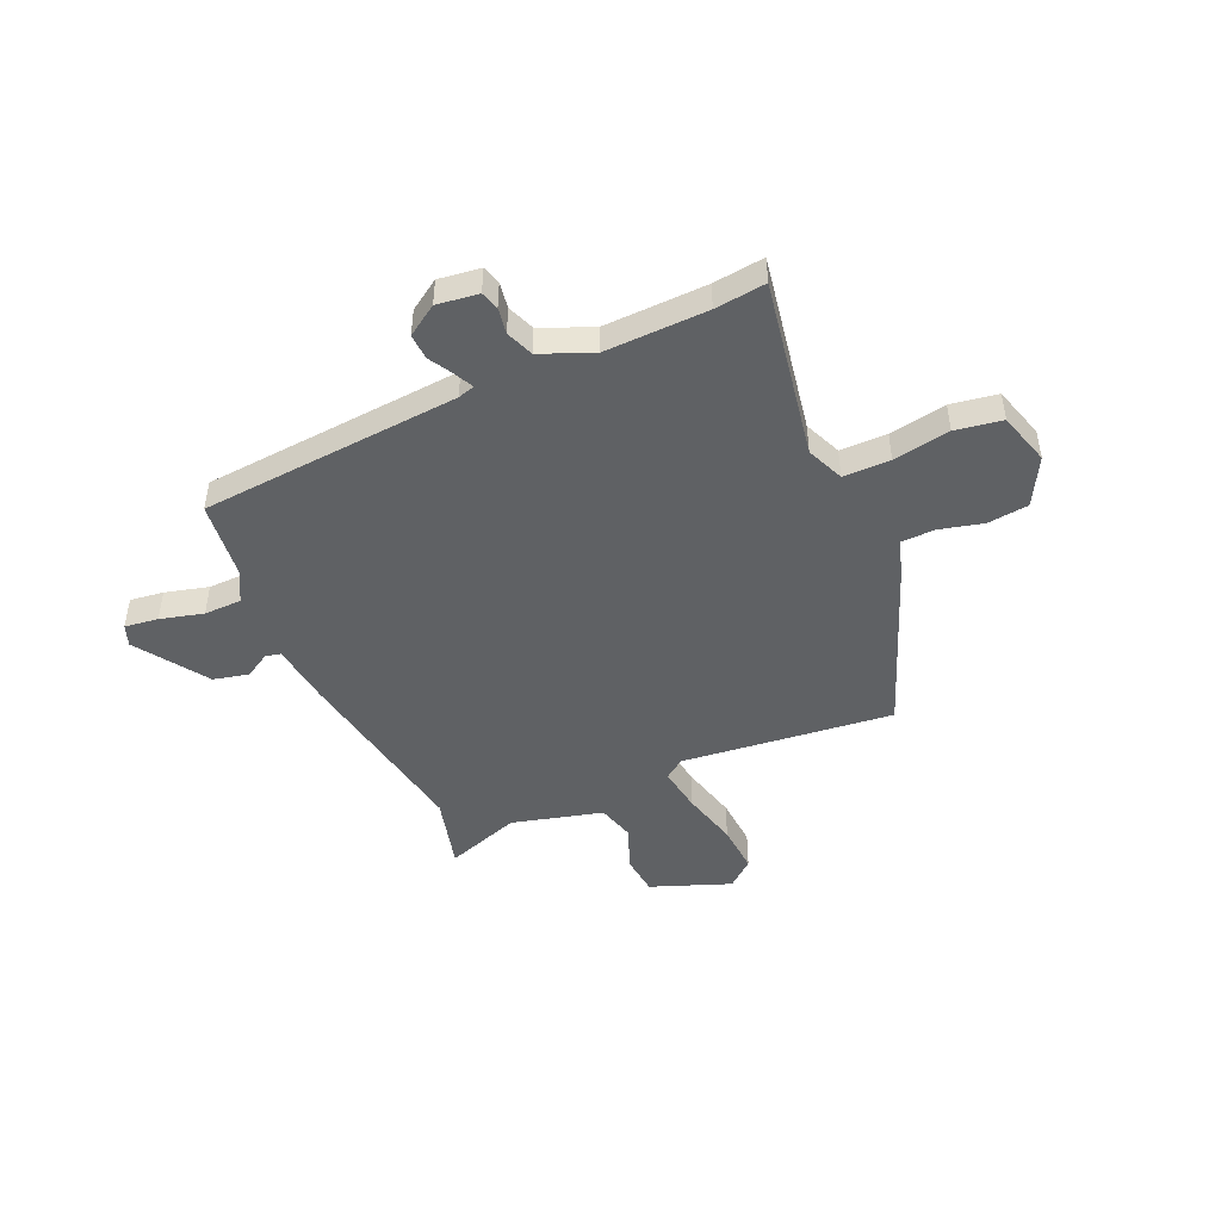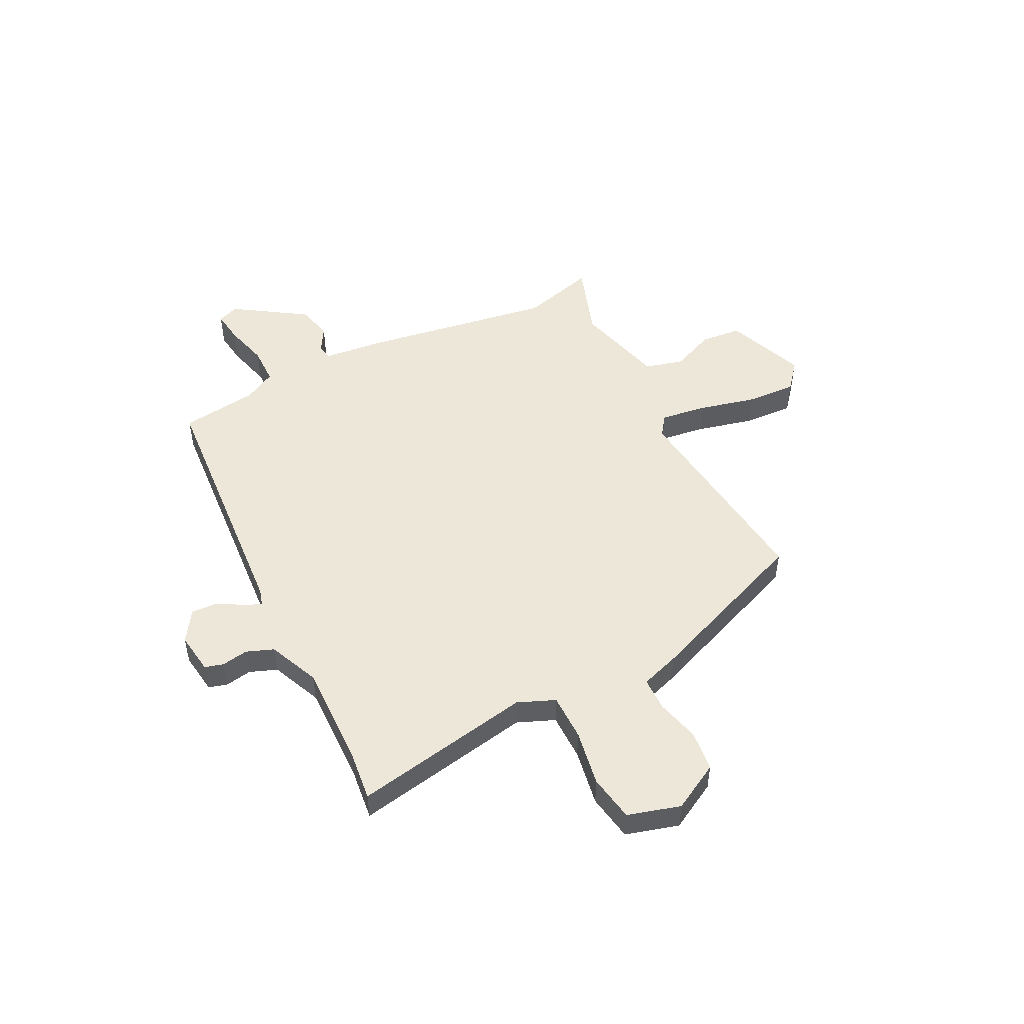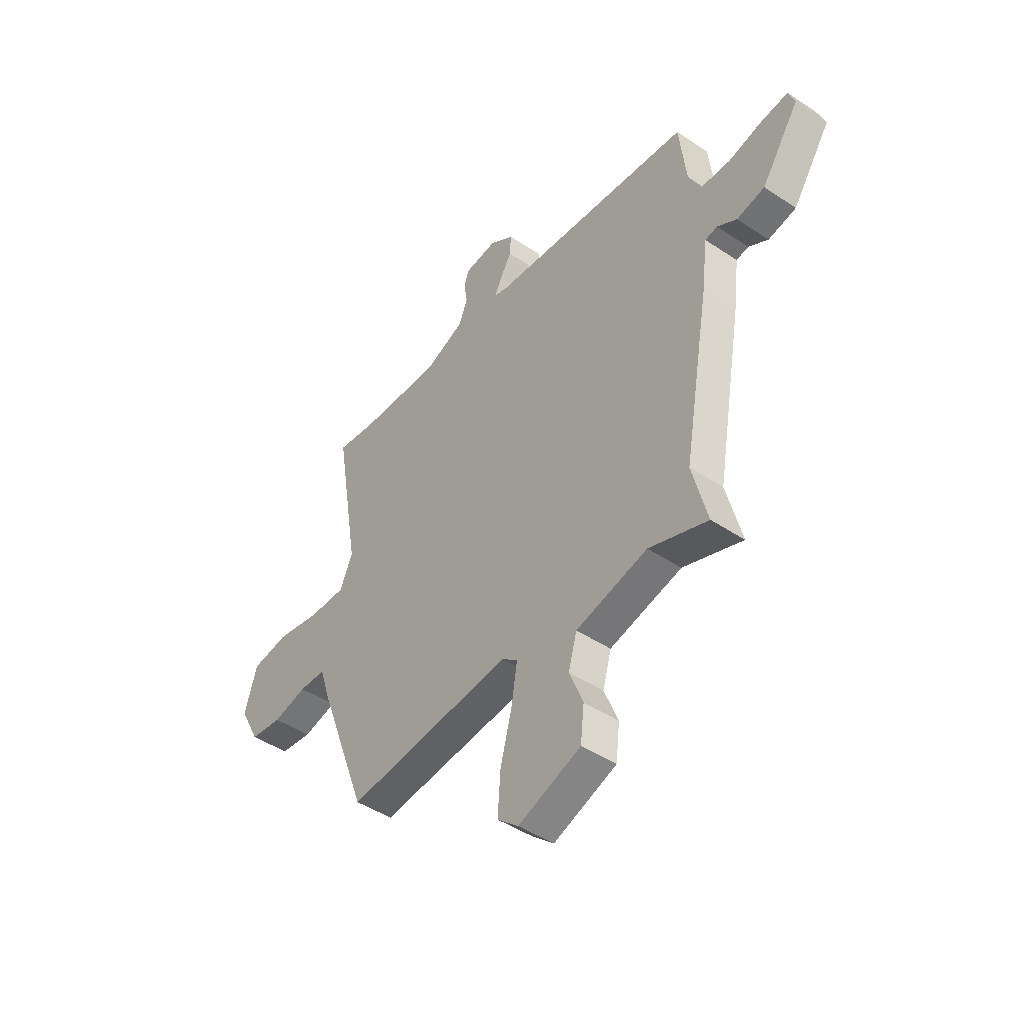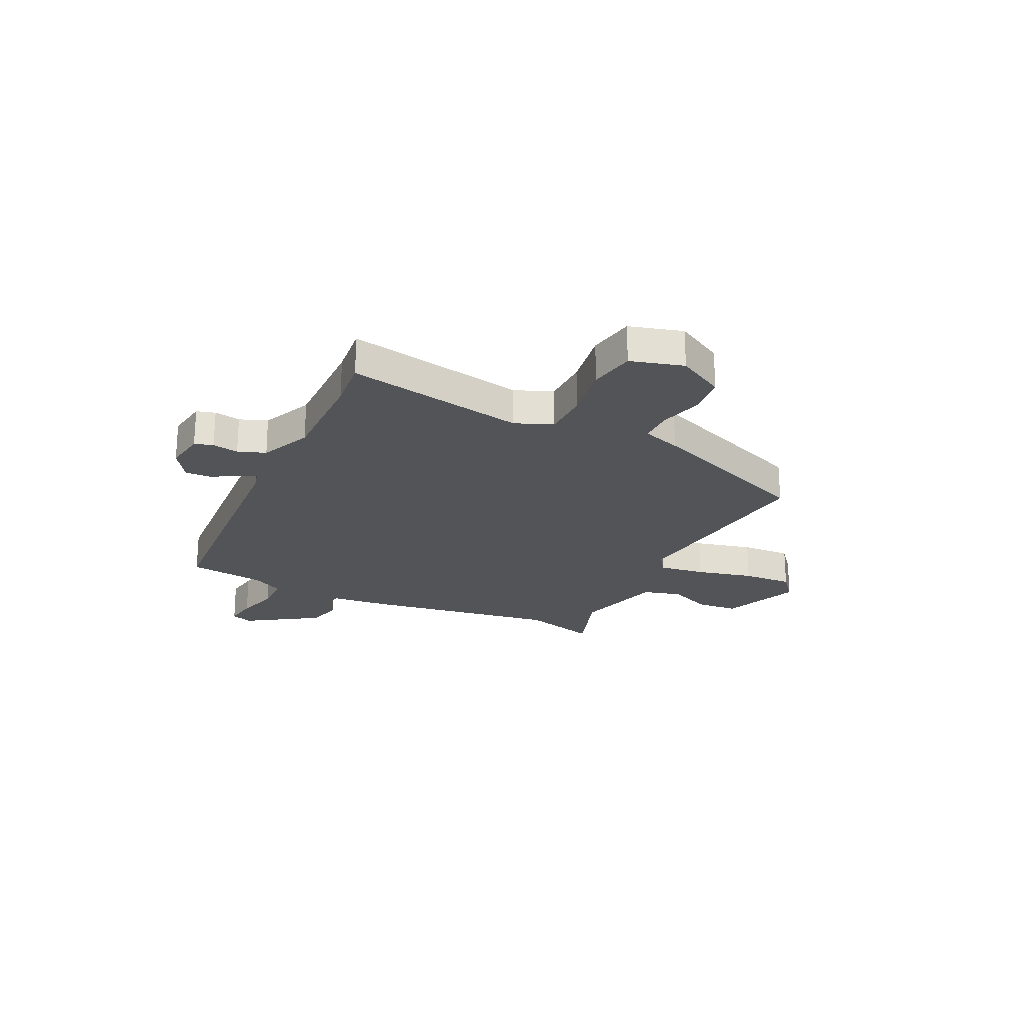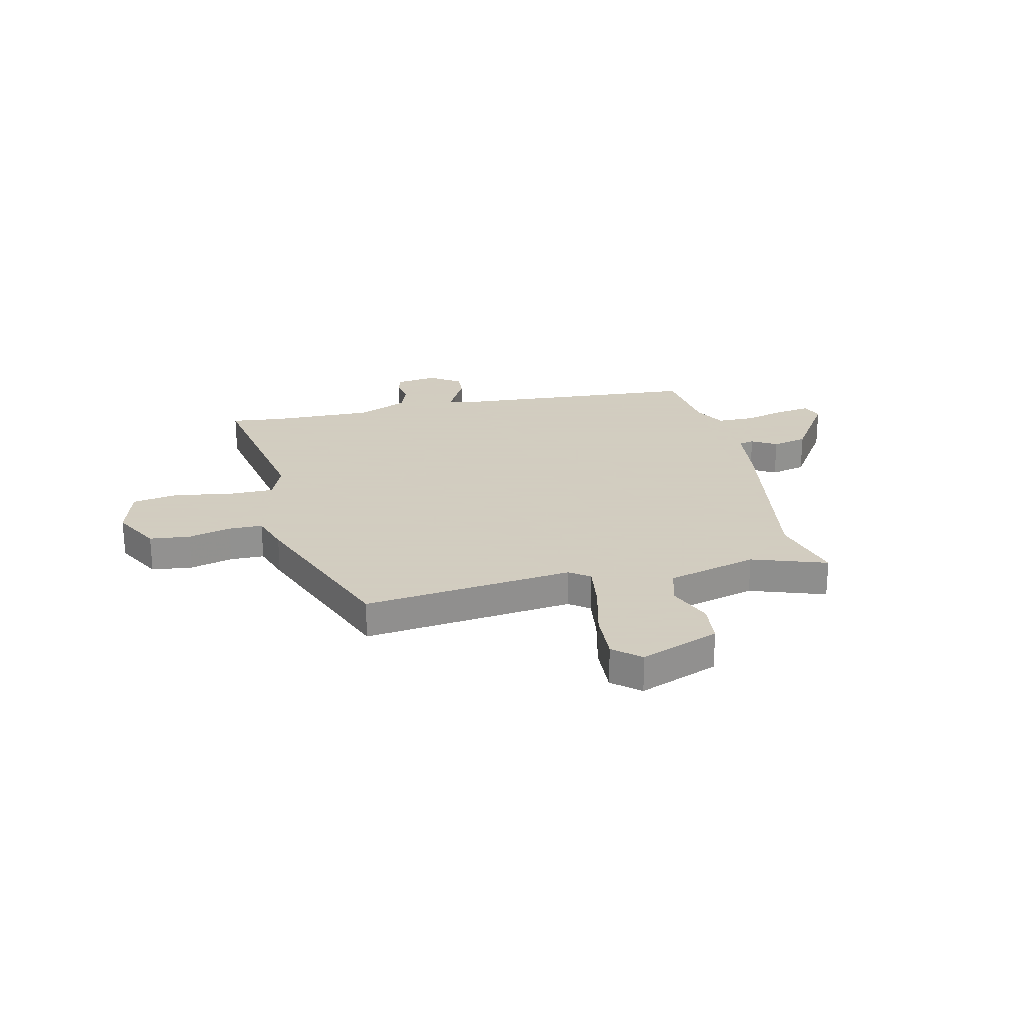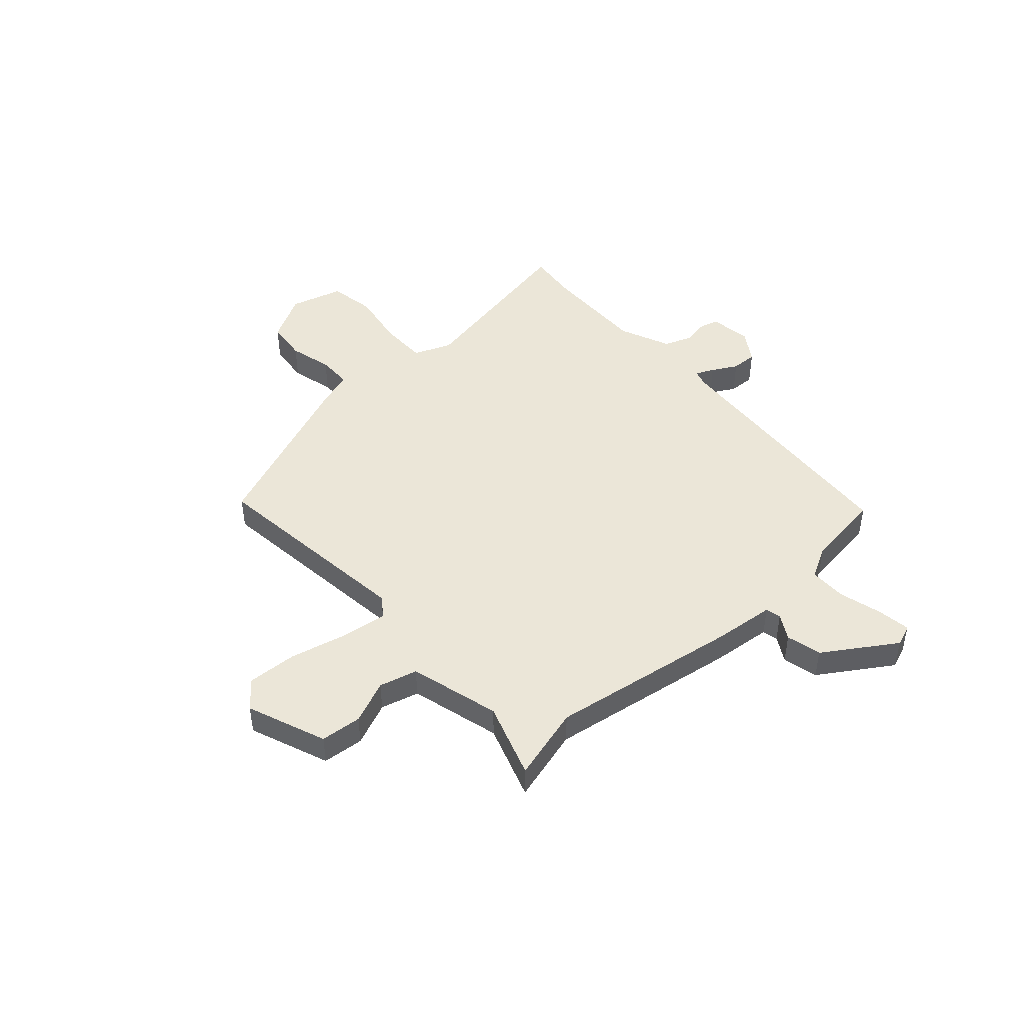
<metadata>
{"format":"obj","ext":"obj","renderer":"f3d","projection":"perspective","resolution":1024,"background":"white","views":[{"elev":-46.7,"azim":23.3,"up":"+Y"},{"elev":50.0,"azim":62.3,"up":"+Y"},{"elev":-45.3,"azim":-127.7,"up":"+Z"},{"elev":-22.8,"azim":63.0,"up":"+Y"},{"elev":24.3,"azim":166.1,"up":"+Y"},{"elev":46.4,"azim":-133.1,"up":"+Y"}]}
</metadata>
<code>
v -0.508 0.07 0.447
v -0.003 0.07 0.493
v 0.029 0.07 0.503
v 0.012 0.07 0.538
v -0.016 0.07 0.586
v -0.019 0.07 0.636
v 0.04 0.07 0.676
v 0.121 0.07 0.666
v 0.132 0.07 0.63
v 0.124 0.07 0.579
v 0.145 0.07 0.526
v 0.245 0.07 0.485
v 0.445 0.07 0.493
v 0.544 0.07 0.506
v 0.485 0.07 0.156
v 0.516 0.07 0.084
v 0.607 0.07 0.085
v 0.717 0.07 0.106
v 0.808 0.07 0.092
v 0.839 0.07 -0.01
v 0.79 0.07 -0.103
v 0.711 0.07 -0.113
v 0.627 0.07 -0.093
v 0.561 0.07 -0.095
v 0.537 0.07 -0.171
v 0.414 0.07 -0.499
v 0.003 0.07 -0.459
v -0.036 0.07 -0.488
v -0.022 0.07 -0.577
v 0.007 0.07 -0.688
v 0.014 0.07 -0.785
v -0.038 0.07 -0.83
v -0.193 0.07 -0.773
v -0.202 0.07 -0.693
v -0.168 0.07 -0.608
v -0.189 0.07 -0.534
v -0.366 0.07 -0.49
v -0.511 0.07 -0.542
v -0.474 0.07 -0.397
v -0.539 0.07 -0.03
v -0.554 0.07 0.09
v -0.584 0.07 0.096
v -0.632 0.07 0.067
v -0.701 0.07 0.082
v -0.794 0.07 0.219
v -0.779 0.07 0.261
v -0.714 0.07 0.253
v -0.63 0.07 0.232
v -0.557 0.07 0.234
v -0.525 0.07 0.296
v -0.508 0 0.447
v -0.003 0 0.493
v 0.029 0 0.503
v 0.012 0 0.538
v -0.016 0 0.586
v -0.019 0 0.636
v 0.04 0 0.676
v 0.121 0 0.666
v 0.132 0 0.63
v 0.124 0 0.579
v 0.145 0 0.526
v 0.245 0 0.485
v 0.445 0 0.493
v 0.544 0 0.506
v 0.485 0 0.156
v 0.516 0 0.084
v 0.607 0 0.085
v 0.717 0 0.106
v 0.808 0 0.092
v 0.839 0 -0.01
v 0.79 0 -0.103
v 0.711 0 -0.113
v 0.627 0 -0.093
v 0.561 0 -0.095
v 0.537 0 -0.171
v 0.414 0 -0.499
v 0.003 0 -0.459
v -0.036 0 -0.488
v -0.022 0 -0.577
v 0.007 0 -0.688
v 0.014 0 -0.785
v -0.038 0 -0.83
v -0.193 0 -0.773
v -0.202 0 -0.693
v -0.168 0 -0.608
v -0.189 0 -0.534
v -0.366 0 -0.49
v -0.511 0 -0.542
v -0.474 0 -0.397
v -0.539 0 -0.03
v -0.554 0 0.09
v -0.584 0 0.096
v -0.632 0 0.067
v -0.701 0 0.082
v -0.794 0 0.219
v -0.779 0 0.261
v -0.714 0 0.253
v -0.63 0 0.232
v -0.557 0 0.234
v -0.525 0 0.296
f 46 47 48
f 45 46 48
f 44 45 48
f 43 44 48
f 42 43 48
f 41 42 48 49
f 41 49 50
f 40 41 50
f 39 40 50
f 37 38 39
f 50 1 2
f 39 50 2
f 37 39 2
f 36 37 2
f 33 34 35
f 32 33 35
f 31 32 35
f 30 31 35
f 29 30 35
f 28 29 35 36
f 24 25 26 27
f 21 22 23
f 20 21 23
f 19 20 23
f 18 19 23
f 17 18 23
f 16 17 23 24
f 15 16 24 27
f 27 28 36
f 15 27 36
f 14 15 36
f 13 14 36
f 8 9 10
f 7 8 10
f 6 7 10
f 5 6 10
f 4 5 10
f 3 4 10 11
f 2 3 11 12
f 12 13 36
f 2 12 36
f 98 97 96
f 98 96 95
f 98 95 94
f 98 94 93
f 98 93 92
f 99 98 92 91
f 100 99 91
f 100 91 90
f 100 90 89
f 89 88 87
f 52 51 100
f 52 100 89
f 52 89 87
f 52 87 86
f 85 84 83
f 85 83 82
f 85 82 81
f 85 81 80
f 85 80 79
f 86 85 79 78
f 77 76 75 74
f 73 72 71
f 73 71 70
f 73 70 69
f 73 69 68
f 73 68 67
f 74 73 67 66
f 77 74 66 65
f 86 78 77
f 86 77 65
f 86 65 64
f 86 64 63
f 60 59 58
f 60 58 57
f 60 57 56
f 60 56 55
f 60 55 54
f 61 60 54 53
f 62 61 53 52
f 86 63 62
f 86 62 52
f 1 51 52 2
f 2 52 53 3
f 3 53 54 4
f 4 54 55 5
f 5 55 56 6
f 6 56 57 7
f 7 57 58 8
f 8 58 59 9
f 9 59 60 10
f 10 60 61 11
f 11 61 62 12
f 12 62 63 13
f 13 63 64 14
f 14 64 65 15
f 15 65 66 16
f 16 66 67 17
f 17 67 68 18
f 18 68 69 19
f 19 69 70 20
f 20 70 71 21
f 21 71 72 22
f 22 72 73 23
f 23 73 74 24
f 24 74 75 25
f 25 75 76 26
f 26 76 77 27
f 27 77 78 28
f 28 78 79 29
f 29 79 80 30
f 30 80 81 31
f 31 81 82 32
f 32 82 83 33
f 33 83 84 34
f 34 84 85 35
f 35 85 86 36
f 36 86 87 37
f 37 87 88 38
f 38 88 89 39
f 39 89 90 40
f 40 90 91 41
f 41 91 92 42
f 42 92 93 43
f 43 93 94 44
f 44 94 95 45
f 45 95 96 46
f 46 96 97 47
f 47 97 98 48
f 48 98 99 49
f 49 99 100 50
f 50 100 51 1

</code>
